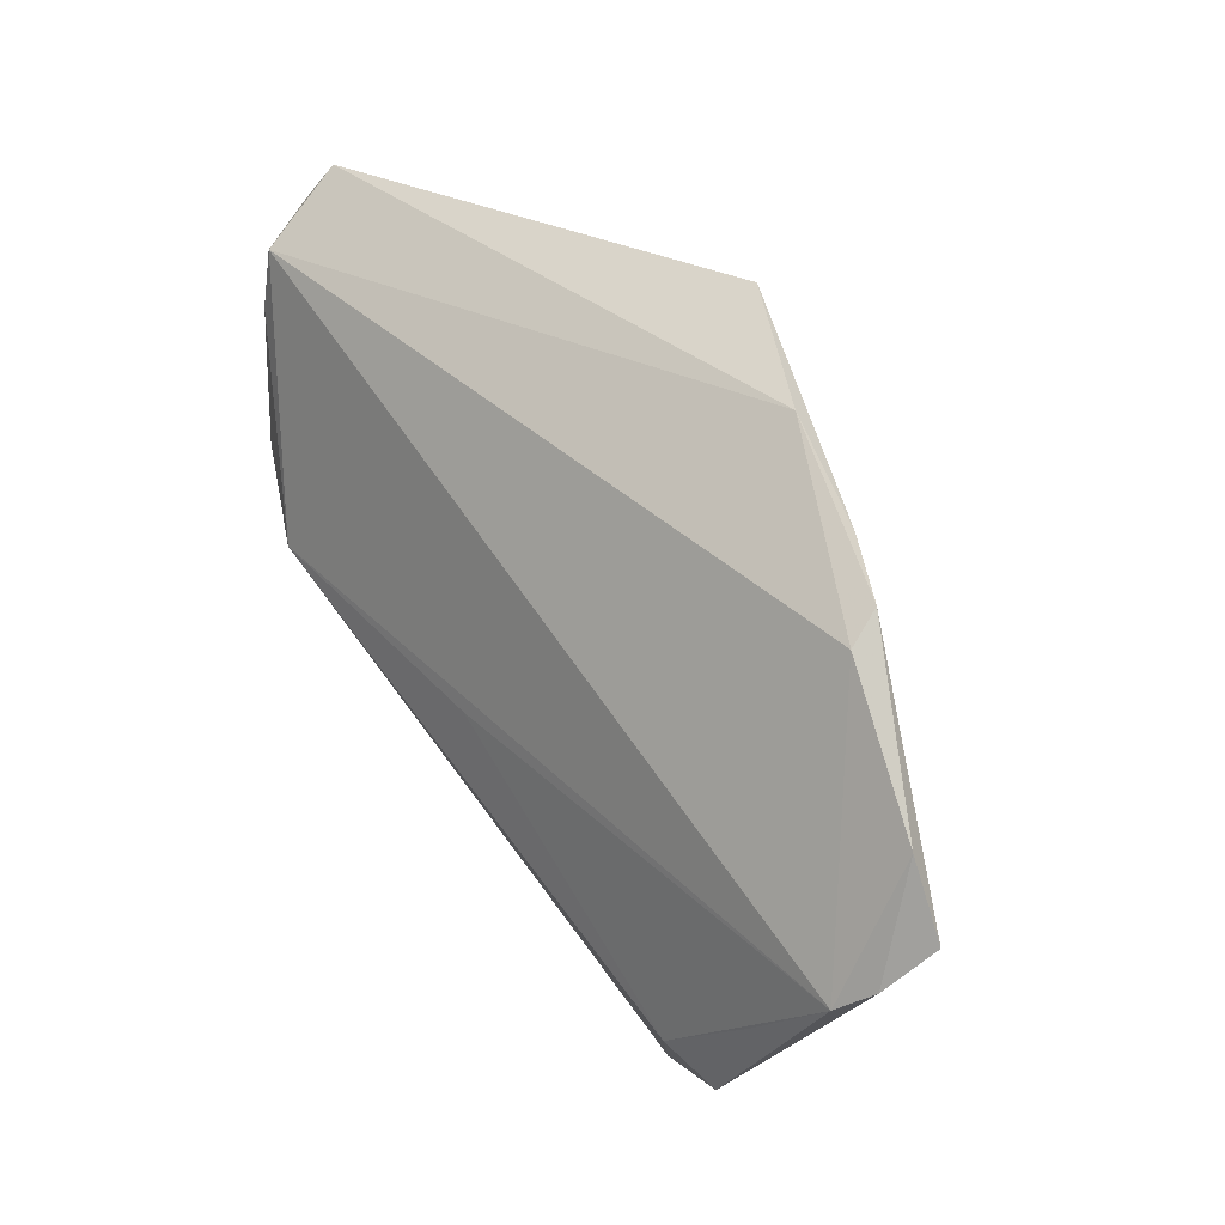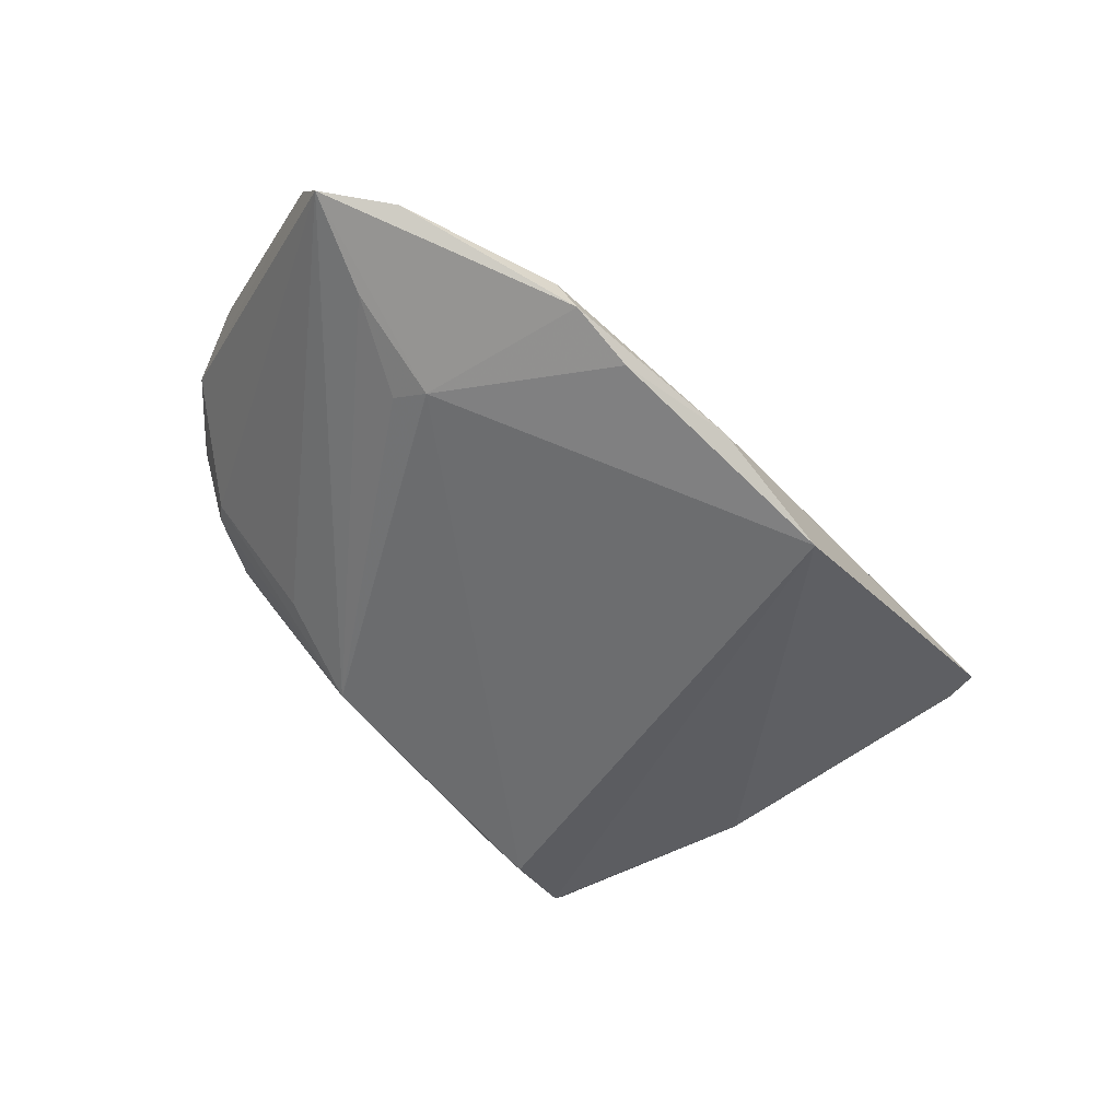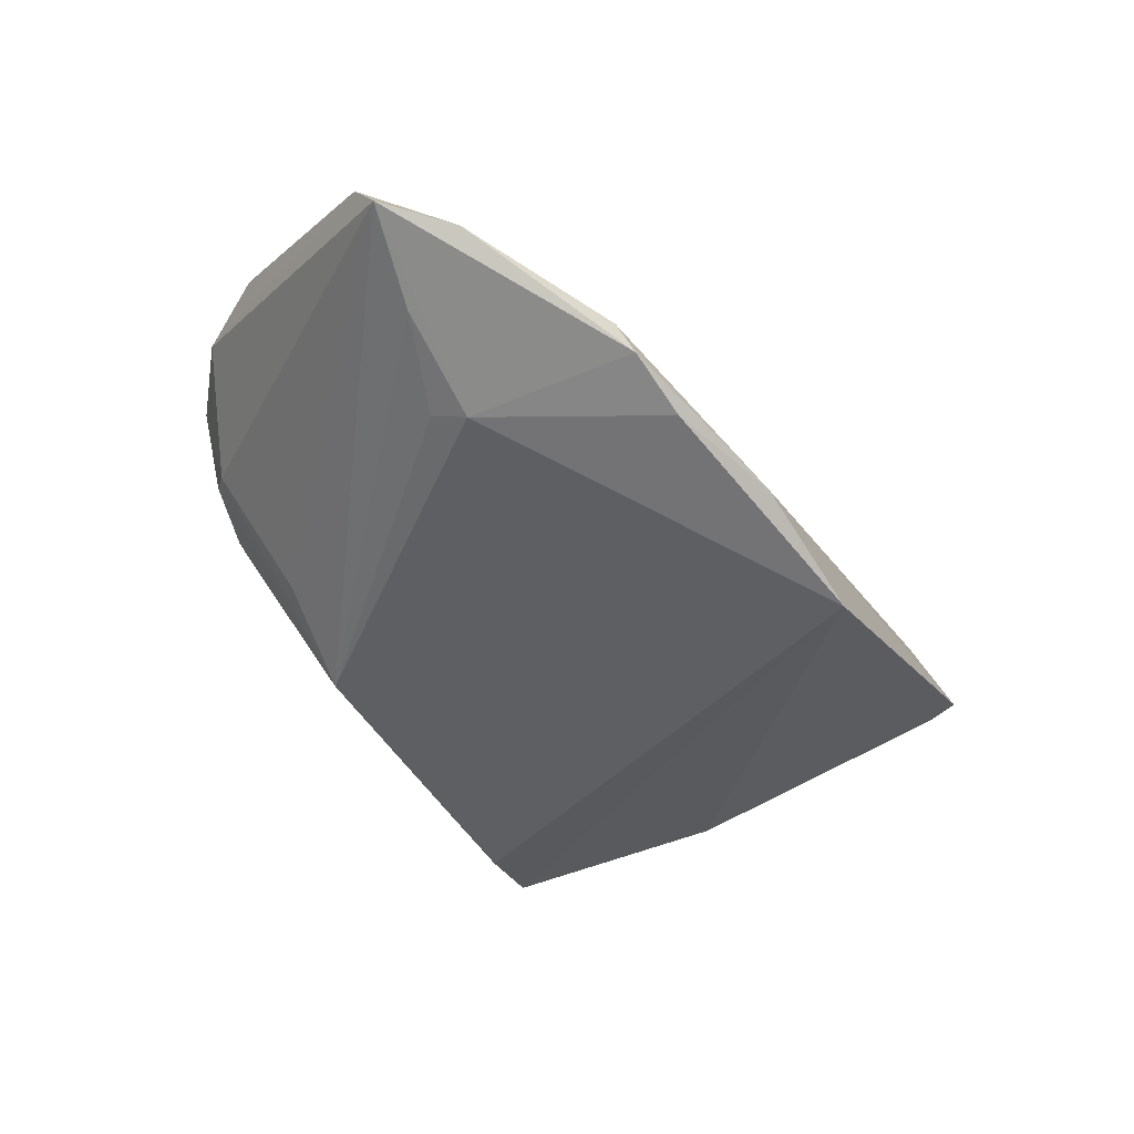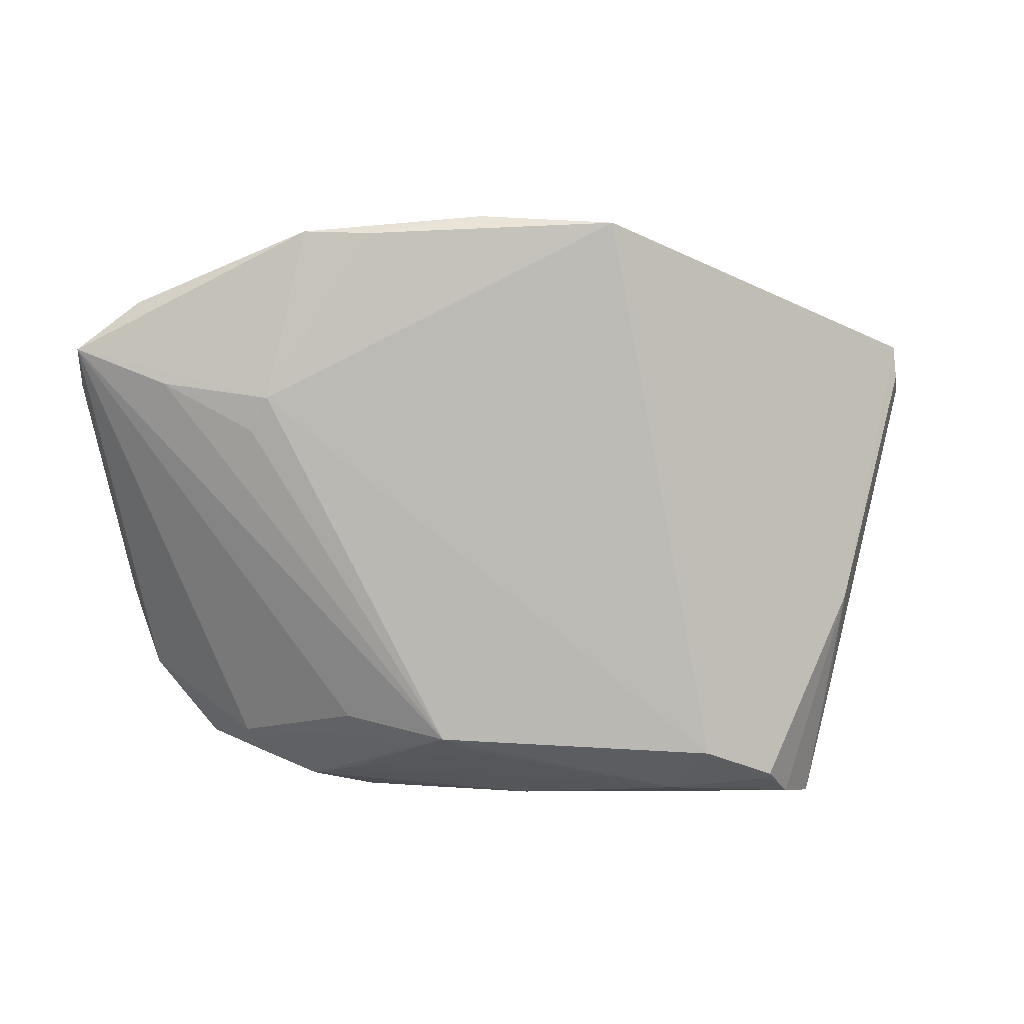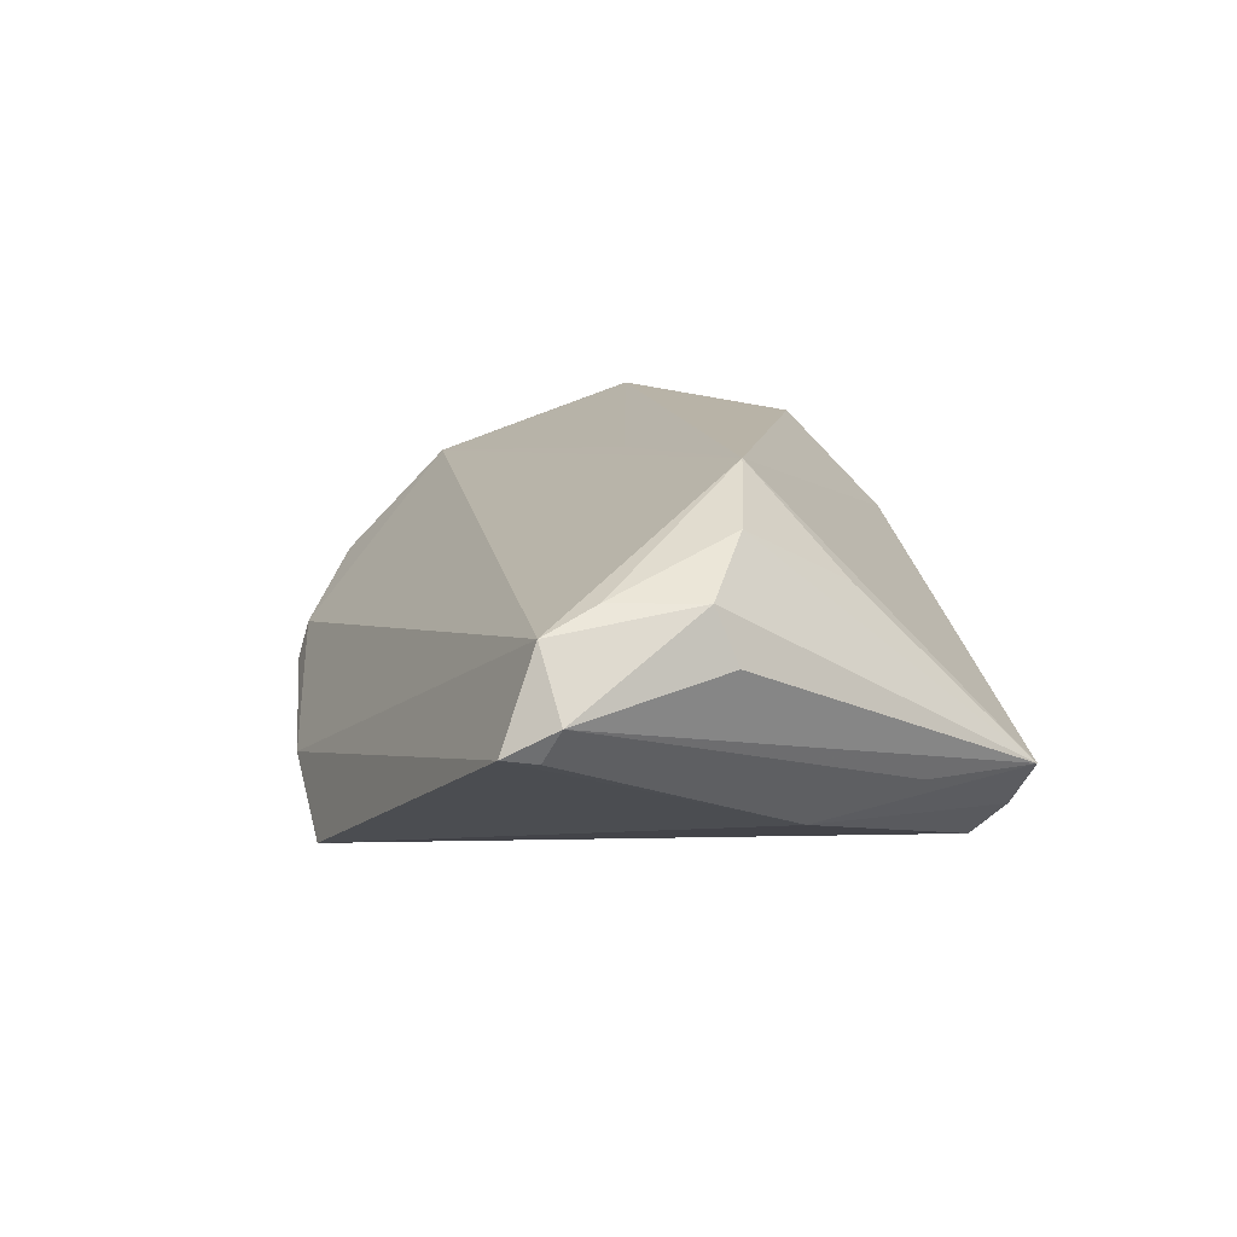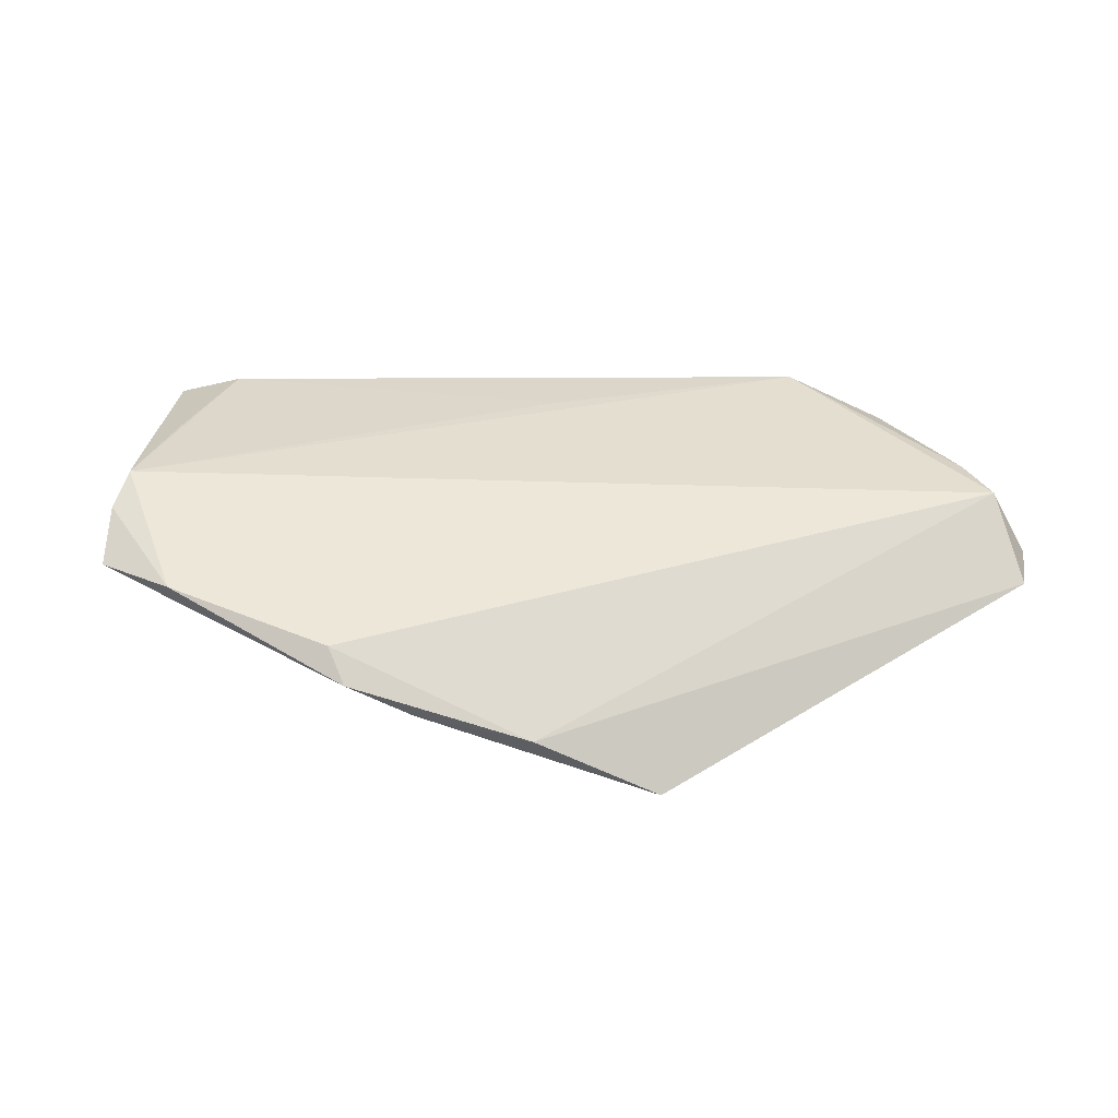
<metadata>
{"format":"obj","ext":"obj","renderer":"f3d","projection":"perspective","resolution":1024,"background":"white","views":[{"elev":62.3,"azim":53.7,"up":"+Y"},{"elev":-48.8,"azim":138.0,"up":"+Z"},{"elev":-42.3,"azim":131.0,"up":"+Z"},{"elev":1.8,"azim":165.1,"up":"+Y"},{"elev":11.9,"azim":-101.4,"up":"+Z"},{"elev":6.7,"azim":171.8,"up":"+Z"}]}
</metadata>
<code>
v 0.0258 -0.0339 0.00281
v -0.0368 -0.01591 0.01135
v -0.0281 -0.0334 -0.02103
v -0.03801 -0.03771 -0.01011
v 0.01272 -0.03771 0.006096
v -0.05537 0.02173 -0.002333
v -0.04144 -0.0234 -0.01025
v -0.03123 -0.004848 0.02447
v 0.03933 -0.0289 0.009683
v -0.04196 -0.009766 -0.01446
v 0.06006 0.01675 0.01365
v 0.03931 0.01783 -0.01029
v 0.001209 -0.03771 -0.00163
v 0.002932 0.001363 0.02132
v 0.01082 -0.03019 -0.01203
v 0.05085 -0.01986 0.02018
v -0.05204 0.0033 0.01269
v -0.05321 0.0007106 0.005991
v 0.04633 -0.007679 0.02447
v -0.05527 0.02608 -0.001684
v 0.0361 0.03841 -0.005952
v 0.04119 0.0135 -0.008543
v 0.05397 -0.009512 0.02276
v 0.01181 0.04188 -0.01765
v 0.05514 0.03093 0.0005341
v 0.02992 -0.03524 0.00788
v -0.05734 0.01983 0.001726
v -0.02824 -0.03408 -0.02015
v 0.01605 -0.02817 -0.01313
v -0.03237 -0.03659 -0.0163
v 0.0622 0.01987 0.009381
v -0.05033 0.01465 0.01286
v -0.01612 -0.03578 -0.01451
v 0.04255 -0.03025 0.02043
v 0.02136 -0.03736 0.009753
v 0.0261 0.0396 -0.01444
v 0.05213 0.01983 -0.003487
v -0.04343 -0.001831 0.01873
v 0.05381 0.00494 0.01883
v 0.03737 -0.03201 0.01111
v -0.0182 -0.0299 -0.02346
v 0.06322 0.02457 0.002681
v -0.05246 0.02153 0.009888
v 0.03429 0.03998 -0.01061
v -0.004117 0.0407 -0.02498
v 0.02739 -0.02564 -0.004561
f 12 41 45
f 29 41 12
f 20 27 43
f 6 27 20
f 23 19 34
f 34 19 8
f 8 35 34
f 4 35 8
f 45 41 3
f 42 29 37
f 37 12 42
f 46 29 42
f 42 9 46
f 46 9 29
f 40 9 34
f 29 9 40
f 45 20 24
f 43 21 24
f 24 20 43
f 18 27 4
f 43 8 11
f 11 21 43
f 11 25 21
f 34 9 16
f 16 23 34
f 16 9 42
f 43 27 17
f 27 18 17
f 17 18 4
f 10 27 6
f 45 3 10
f 10 20 45
f 6 20 10
f 4 10 30
f 30 10 3
f 28 3 41
f 28 30 3
f 29 12 22
f 22 37 29
f 12 37 22
f 29 40 26
f 34 35 26
f 26 40 34
f 36 12 45
f 45 24 36
f 31 11 23
f 31 16 42
f 23 16 31
f 42 25 31
f 25 11 31
f 19 23 39
f 39 11 19
f 23 11 39
f 14 8 19
f 19 11 14
f 14 11 8
f 38 17 4
f 4 27 7
f 7 10 4
f 27 10 7
f 5 35 4
f 33 41 29
f 33 28 41
f 30 28 33
f 44 24 21
f 44 36 24
f 21 25 44
f 44 25 42
f 42 12 44
f 12 36 44
f 43 17 32
f 17 38 32
f 32 8 43
f 32 38 8
f 4 8 2
f 2 38 4
f 8 38 2
f 29 26 1
f 13 26 35
f 35 5 13
f 13 1 26
f 33 1 13
f 30 33 13
f 4 30 13
f 13 5 4
f 15 33 29
f 29 1 15
f 15 1 33

</code>
